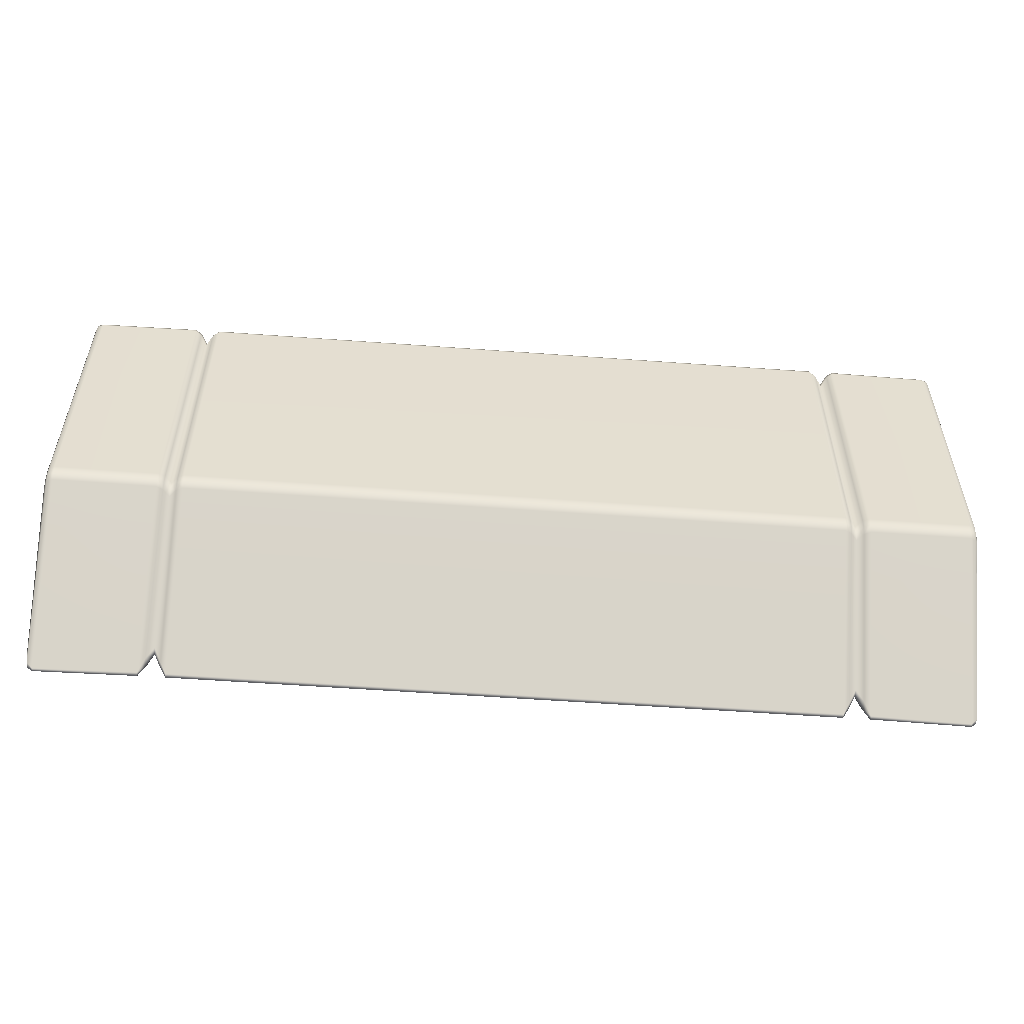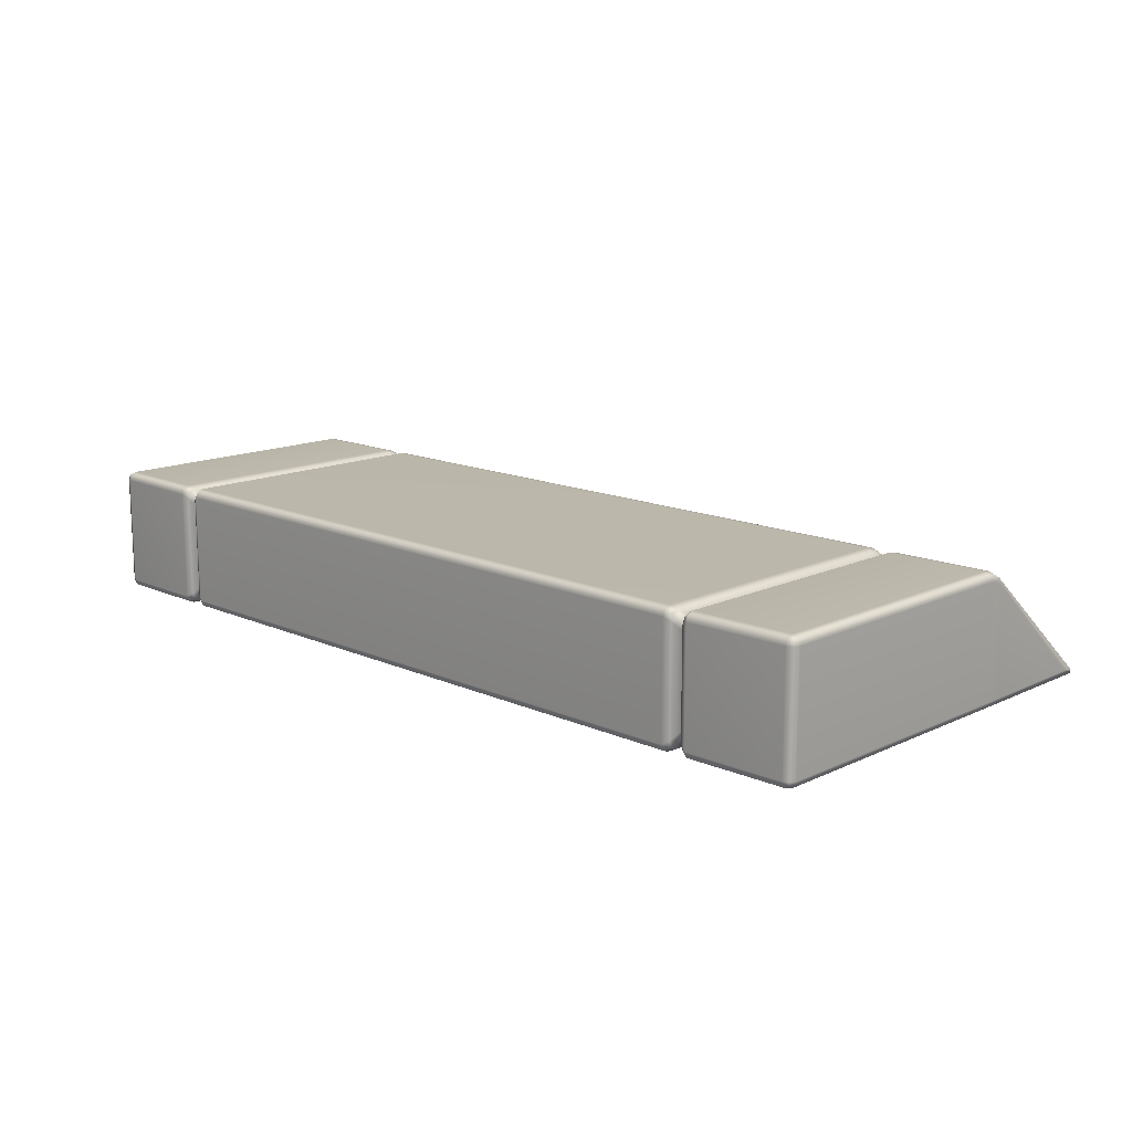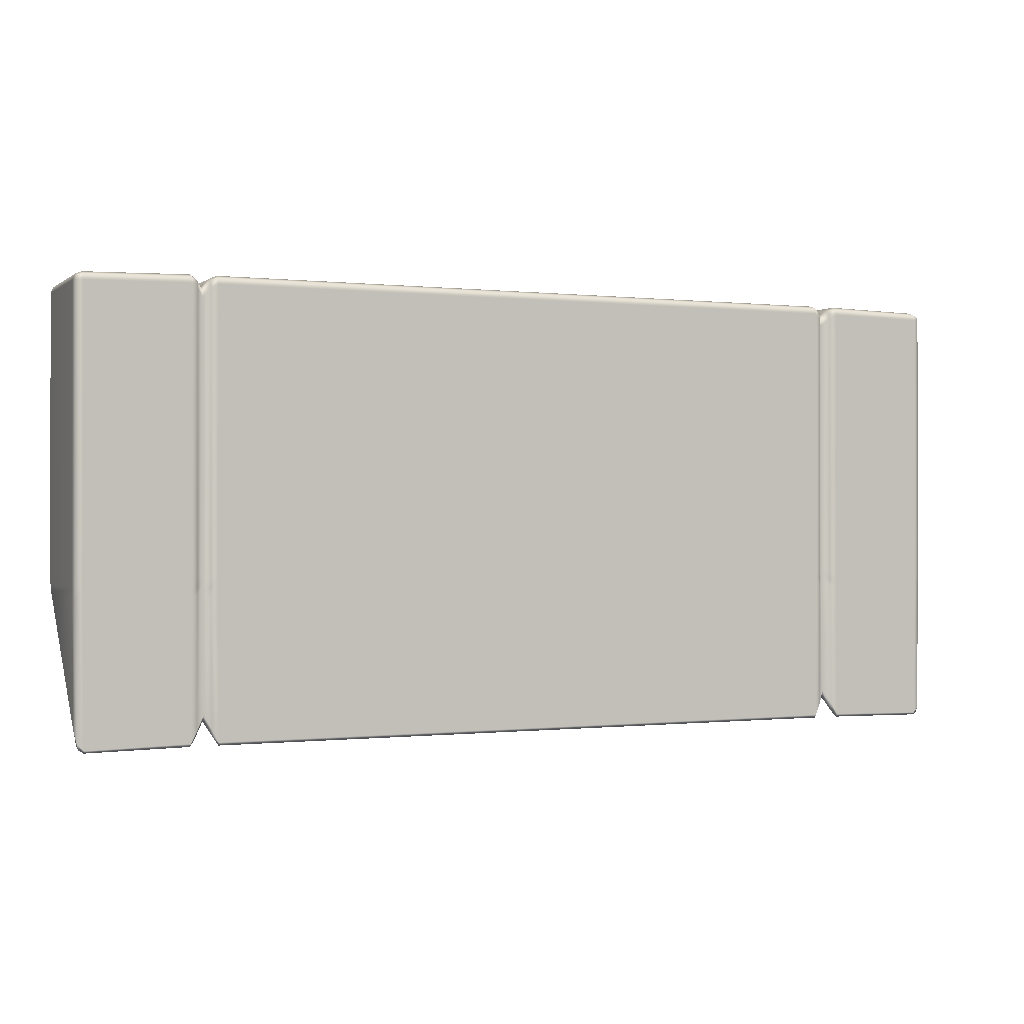
<metadata>
{"format":"obj","ext":"obj","renderer":"f3d","projection":"perspective","resolution":1024,"background":"white","views":[{"elev":-54.3,"azim":175.5,"up":"+Z"},{"elev":14.3,"azim":44.3,"up":"+Y"},{"elev":-0.3,"azim":-23.4,"up":"+Z"}]}
</metadata>
<code>
g ENV_SY01_BlueJay_MovingPlatform_Small_02_MO
v -5.799 -1.024 3.499
v -5.693 -0.852 3.483
v -5.693 -0.9006 3.366
v -5.799 -0.978 3.609
v -5.907 -1.075 3.563
v -5.907 -1.033 3.664
v -7.591 -1.079 3.53
v -7.591 -1.038 3.628
v -5.799 -0.978 3.609
v -5.693 -0.7345 3.532
v -5.693 -0.852 3.483
v -5.799 -0.8674 3.655
v -5.907 -1.033 3.664
v -5.693 0.7345 3.532
v -5.907 -0.9318 3.707
v -7.591 -1.038 3.628
v -7.591 -0.9389 3.669
v -5.907 0.932 3.707
v -7.591 0.9389 3.669
v -5.799 0.8674 3.655
v -5.693 0.852 3.483
v -5.799 0.978 3.609
v -5.693 0.9006 3.366
v -5.799 1.024 3.499
v -5.907 1.033 3.664
v -7.591 1.038 3.628
v -5.907 1.075 3.563
v -7.591 1.079 3.53
v -5.588 -0.978 3.609
v -5.693 -0.9006 3.366
v -5.693 -0.852 3.483
v -5.588 -1.024 3.499
v -5.48 -1.033 3.665
v -5.48 -1.075 3.563
v 5.48 -1.075 3.563
v 5.48 -1.033 3.665
v 5.588 -1.024 3.499
v 5.588 -0.978 3.609
v 5.693 -0.9006 3.366
v 5.693 -0.852 3.483
v -5.588 1.024 3.499
v -5.693 0.852 3.483
v -5.693 0.9006 3.366
v -5.588 0.978 3.609
v -5.48 1.075 3.563
v -5.48 1.033 3.665
v 5.48 1.033 3.665
v 5.48 1.075 3.563
v 5.588 0.978 3.609
v 5.588 1.024 3.499
v 5.693 0.852 3.483
v 5.693 0.9006 3.366
v -5.588 0.978 3.609
v -5.693 0.7345 3.532
v -5.693 0.852 3.483
v -5.588 0.8674 3.655
v -5.693 -0.7345 3.532
v -5.48 1.033 3.665
v -5.588 -0.8674 3.655
v -5.693 -0.852 3.483
v -5.588 -0.978 3.609
v -5.48 -0.9318 3.707
v -5.48 -1.033 3.665
v 5.48 -1.033 3.665
v -5.48 0.9318 3.707
v 5.48 -0.9318 3.707
v 5.588 -0.978 3.609
v 5.48 0.9318 3.707
v 5.48 1.033 3.665
v 5.588 0.8674 3.655
v 5.588 0.978 3.609
v 5.588 -0.8674 3.655
v 5.693 -0.852 3.483
v 5.693 -0.7345 3.532
v 5.693 0.7345 3.532
v 5.693 0.852 3.483
v -7.69 1.038 3.527
v -7.591 1.079 3.53
v -7.591 1.038 3.628
v -7.672 1.02 3.609
v -7.69 0.9391 3.626
v -7.731 0.9391 3.526
v -7.69 0.9391 3.626
v -7.591 0.9389 3.669
v -7.591 -0.9389 3.669
v -7.69 -0.9391 3.626
v -7.591 -1.038 3.628
v -7.672 -1.02 3.609
v -7.69 -0.9391 3.626
v -7.731 -0.9391 3.526
v -7.69 -1.038 3.527
v -7.672 -1.02 3.609
v -7.591 -1.038 3.628
v -7.591 -1.079 3.53
v -7.69 -1.038 3.527
v -7.672 -1.02 3.609
v -5.571 -0.9856 -3.512
v -5.686 -0.7742 -3.273
v -5.687 -0.8865 -3.309
v -5.571 -0.8914 -3.48
v -5.693 0.8138 -1.315
v -5.467 -1.04 -3.681
v -5.588 0.9381 -1.306
v -5.693 0.8785 -1.187
v -5.588 1.002 -1.183
v -5.479 0.991 -1.304
v -5.48 1.054 -1.183
v 5.48 1.054 -1.183
v -5.467 -0.9785 -3.66
v 5.479 0.991 -1.304
v 5.588 1.002 -1.183
v 5.467 -0.9785 -3.66
v 5.467 -1.04 -3.681
v 5.571 -0.8914 -3.48
v 5.571 -0.9856 -3.512
v 5.588 0.9381 -1.306
v 5.693 0.8785 -1.187
v 5.693 0.8138 -1.315
v 5.686 -0.7742 -3.273
v 5.687 -0.8865 -3.309
v -7.591 -1.079 -1.05
v -7.69 -1.038 3.527
v -7.591 -1.079 3.53
v -7.69 -1.038 -1.05
v -7.689 -1.038 -1.19
v -7.59 -1.079 -1.19
v -7.689 -1.038 -1.33
v -7.59 -1.079 -1.33
v -7.571 -1.078 -3.665
v -7.672 -1.043 -3.571
v -7.672 -1.043 -3.571
v -7.571 -1.048 -3.707
v -7.653 -1.031 -3.653
v -7.672 -0.9735 -3.593
v -7.571 -0.9993 -3.69
v -7.672 -1.043 -3.571
v -7.711 -0.936 -3.354
v -7.59 0.9945 -1.304
v -7.672 -0.9735 -3.593
v -7.689 0.9488 -1.31
v -7.689 1.015 -1.184
v -7.59 1.057 -1.183
v -7.69 1.038 -1.045
v -7.591 1.079 -1.05
v -7.591 1.079 3.53
v -7.69 1.038 3.527
v -7.731 0.9391 -1.036
v -7.731 0.9391 3.526
v -7.73 0.915 -1.182
v -7.731 -0.9391 -1.05
v -7.731 -0.9391 3.526
v -7.729 0.8452 -1.313
v -7.69 -1.038 -1.05
v -7.69 -1.038 3.527
v -7.73 -0.9389 -1.19
v -7.689 -1.038 -1.19
v -7.729 -0.9389 -1.33
v -7.672 -1.043 -3.571
v -7.689 -1.038 -1.33
v -5.588 -1.024 3.499
v -5.693 -0.9006 -1.05
v -5.693 -0.9006 3.366
v -5.588 -1.024 -1.05
v -5.693 -0.9025 -1.19
v -5.588 -1.024 -1.19
v -5.48 -1.075 -1.05
v -5.479 -1.075 -1.19
v -5.48 -1.075 3.563
v 5.479 -1.075 -1.19
v 5.48 -1.075 -1.05
v 5.48 -1.075 3.563
v 5.588 -1.024 -1.19
v 5.588 -1.024 3.499
v 5.588 -1.024 -1.05
v 5.693 -0.9025 -1.19
v 5.693 -0.9006 -1.05
v 5.693 -0.9006 3.366
v -5.907 -1.075 3.563
v -7.591 -1.079 -1.05
v -7.591 -1.079 3.53
v -5.907 -1.075 -1.05
v -7.59 -1.079 -1.19
v -5.908 -1.075 -1.19
v -5.799 -1.024 -1.05
v -5.799 -1.024 3.499
v -5.693 -0.9006 3.366
v -5.799 -1.024 -1.19
v -5.693 -0.9006 -1.05
v -5.693 -0.9025 -1.19
v -7.59 -1.079 -1.33
v -7.59 -1.079 -1.19
v -5.908 -1.075 -1.19
v -5.908 -1.075 -1.33
v -5.799 -1.024 -1.19
v -5.918 -1.078 -3.63
v -7.571 -1.078 -3.665
v -7.571 -1.048 -3.707
v -5.799 -1.025 -1.33
v -5.693 -0.9025 -1.19
v -5.693 -0.9044 -1.33
v -5.813 -1.045 -3.443
v -5.687 -0.953 -3.206
v -5.918 -1.04 -3.682
v -7.571 -0.9993 -3.69
v -5.814 -0.9695 -3.527
v -5.687 -0.8865 -3.309
v -5.919 -0.9794 -3.662
v -7.59 0.9945 -1.304
v -5.814 -0.8645 -3.444
v -5.686 -0.7742 -3.273
v -5.799 0.9384 -1.306
v -5.693 0.8138 -1.315
v -5.908 0.991 -1.304
v -7.59 1.057 -1.183
v -5.907 1.054 -1.183
v -5.799 1.002 -1.183
v -5.693 0.8785 -1.187
v -7.591 1.079 -1.05
v -7.59 1.057 -1.183
v -5.907 1.054 -1.183
v -5.907 1.075 -1.05
v -7.591 1.079 3.53
v -5.907 1.075 3.563
v -5.799 1.002 -1.183
v -5.799 1.024 3.499
v -5.799 1.024 -1.047
v -5.693 0.8785 -1.187
v -5.693 0.9006 3.366
v -5.693 0.9006 -1.053
v -5.693 0.9006 -1.053
v -5.693 0.8785 -1.187
v -5.588 1.002 -1.183
v -5.588 1.024 -1.047
v -5.693 0.9006 3.366
v -5.588 1.024 3.499
v -5.48 1.075 3.563
v -5.48 1.054 -1.183
v -5.48 1.075 -1.05
v 5.48 1.075 3.563
v 5.48 1.075 -1.05
v 5.48 1.054 -1.183
v 5.588 1.024 -1.047
v 5.588 1.024 3.499
v 5.693 0.9006 3.366
v 5.588 1.002 -1.183
v 5.693 0.9006 -1.053
v 5.693 0.8785 -1.187
v -5.588 -1.024 -1.19
v -5.693 -0.9044 -1.33
v -5.693 -0.9025 -1.19
v -5.587 -1.025 -1.33
v -5.687 -0.953 -3.206
v -5.479 -1.075 -1.19
v -5.571 -1.044 -3.432
v -5.687 -0.8865 -3.309
v -5.571 -0.9856 -3.512
v -5.467 -1.078 -3.629
v -5.467 -1.04 -3.681
v 5.467 -1.04 -3.681
v -5.479 -1.075 -1.33
v 5.467 -1.078 -3.629
v 5.571 -0.9856 -3.512
v 5.479 -1.075 -1.33
v 5.479 -1.075 -1.19
v 5.587 -1.025 -1.33
v 5.588 -1.024 -1.19
v 5.571 -1.044 -3.432
v 5.687 -0.8865 -3.309
v 5.687 -0.953 -3.206
v 5.693 -0.9044 -1.33
v 5.693 -0.9025 -1.19
v 5.799 -1.024 3.499
v 5.693 -0.9006 3.366
v 5.693 -0.852 3.483
v 5.799 -0.978 3.609
v 5.907 -1.075 3.563
v 5.907 -1.033 3.664
v 7.591 -1.079 3.53
v 7.591 -1.038 3.628
v 5.799 -0.978 3.609
v 5.693 -0.852 3.483
v 5.693 -0.7345 3.532
v 5.799 -0.8674 3.655
v 5.907 -1.033 3.664
v 5.693 0.7345 3.532
v 5.907 -0.9318 3.707
v 7.591 -1.038 3.628
v 7.591 -0.9389 3.669
v 5.907 0.932 3.707
v 7.591 0.9389 3.669
v 5.799 0.8674 3.655
v 5.693 0.852 3.483
v 5.799 0.978 3.609
v 5.693 0.9006 3.366
v 5.799 1.024 3.499
v 5.907 1.033 3.664
v 7.591 1.038 3.628
v 5.907 1.075 3.563
v 7.591 1.079 3.53
v 7.69 1.038 3.527
v 7.591 1.038 3.628
v 7.591 1.079 3.53
v 7.672 1.02 3.609
v 7.69 0.9391 3.626
v 7.731 0.9391 3.526
v 7.69 0.9391 3.626
v 7.591 0.9389 3.669
v 7.591 -0.9389 3.669
v 7.69 -0.9391 3.626
v 7.591 -1.038 3.628
v 7.672 -1.02 3.609
v 7.69 -0.9391 3.626
v 7.731 -0.9391 3.526
v 7.69 -1.038 3.527
v 7.672 -1.02 3.609
v 7.591 -1.038 3.628
v 7.672 -1.02 3.609
v 7.69 -1.038 3.527
v 7.591 -1.079 3.53
v 7.591 -1.079 -1.05
v 7.591 -1.079 3.53
v 7.69 -1.038 3.527
v 7.69 -1.038 -1.05
v 7.689 -1.038 -1.19
v 7.59 -1.079 -1.19
v 7.689 -1.038 -1.33
v 7.59 -1.079 -1.33
v 7.571 -1.078 -3.665
v 7.672 -1.043 -3.571
v 7.672 -1.043 -3.571
v 7.571 -1.048 -3.707
v 7.653 -1.031 -3.653
v 7.672 -0.9735 -3.593
v 7.571 -0.9993 -3.69
v 7.672 -1.043 -3.571
v 7.711 -0.936 -3.354
v 7.59 0.9945 -1.304
v 7.672 -0.9735 -3.593
v 7.689 0.9488 -1.31
v 7.689 1.015 -1.184
v 7.59 1.057 -1.183
v 7.69 1.038 -1.045
v 7.591 1.079 -1.05
v 7.591 1.079 3.53
v 7.69 1.038 3.527
v 7.731 0.9391 -1.036
v 7.731 0.9391 3.526
v 7.73 0.915 -1.182
v 7.731 -0.9391 -1.05
v 7.731 -0.9391 3.526
v 7.729 0.8452 -1.313
v 7.69 -1.038 -1.05
v 7.69 -1.038 3.527
v 7.73 -0.9389 -1.19
v 7.689 -1.038 -1.19
v 7.729 -0.9389 -1.33
v 7.672 -1.043 -3.571
v 7.689 -1.038 -1.33
v 5.907 -1.075 3.563
v 7.591 -1.079 3.53
v 7.591 -1.079 -1.05
v 5.907 -1.075 -1.05
v 7.59 -1.079 -1.19
v 5.908 -1.075 -1.19
v 5.799 -1.024 -1.05
v 5.799 -1.024 3.499
v 5.693 -0.9006 3.366
v 5.799 -1.024 -1.19
v 5.693 -0.9006 -1.05
v 5.693 -0.9025 -1.19
v 7.59 -1.079 -1.33
v 5.908 -1.075 -1.19
v 7.59 -1.079 -1.19
v 5.908 -1.075 -1.33
v 5.799 -1.024 -1.19
v 5.918 -1.078 -3.63
v 7.571 -1.078 -3.665
v 7.571 -1.048 -3.707
v 5.799 -1.025 -1.33
v 5.693 -0.9025 -1.19
v 5.693 -0.9044 -1.33
v 5.813 -1.045 -3.443
v 5.687 -0.953 -3.206
v 5.918 -1.04 -3.682
v 7.571 -0.9993 -3.69
v 5.814 -0.9695 -3.527
v 5.687 -0.8865 -3.309
v 5.919 -0.9794 -3.662
v 7.59 0.9945 -1.304
v 5.814 -0.8645 -3.444
v 5.686 -0.7742 -3.273
v 5.799 0.9384 -1.306
v 5.693 0.8138 -1.315
v 5.908 0.991 -1.304
v 7.59 1.057 -1.183
v 5.907 1.054 -1.183
v 5.799 1.002 -1.183
v 5.693 0.8785 -1.187
v 7.591 1.079 -1.05
v 5.907 1.054 -1.183
v 7.59 1.057 -1.183
v 5.907 1.075 -1.05
v 7.591 1.079 3.53
v 5.907 1.075 3.563
v 5.799 1.002 -1.183
v 5.799 1.024 3.499
v 5.799 1.024 -1.047
v 5.693 0.8785 -1.187
v 5.693 0.9006 3.366
v 5.693 0.9006 -1.053
g ENV_SY01_BlueJay_MovingPlatform_Small_02_MO_0
f 3 2 1
f 2 4 1
f 5 1 4
f 6 5 4
f 5 6 7
f 6 8 7
f 11 10 9
f 10 12 9
f 13 9 12
f 10 14 12
f 15 13 12
f 13 15 16
f 15 17 16
f 17 15 18
f 18 15 12
f 19 17 18
f 14 20 12
f 20 18 12
f 14 21 20
f 21 22 20
f 18 20 22
f 21 23 22
f 23 24 22
f 18 25 19
f 25 18 22
f 25 22 24
f 25 26 19
f 27 25 24
f 25 27 26
f 27 28 26
f 31 30 29
f 30 32 29
f 29 32 33
f 32 34 33
f 34 35 33
f 35 36 33
f 35 37 36
f 37 38 36
f 37 39 38
f 39 40 38
f 43 42 41
f 42 44 41
f 41 44 45
f 44 46 45
f 46 47 45
f 47 48 45
f 47 49 48
f 49 50 48
f 49 51 50
f 51 52 50
f 55 54 53
f 54 56 53
f 54 57 56
f 53 56 58
f 57 59 56
f 57 60 59
f 60 61 59
f 59 61 62
f 59 62 56
f 61 63 62
f 63 64 62
f 56 65 58
f 62 65 56
f 64 66 62
f 62 66 65
f 64 67 66
f 65 68 58
f 66 68 65
f 68 69 58
f 68 70 69
f 68 66 70
f 70 71 69
f 67 72 66
f 66 72 70
f 67 73 72
f 73 74 72
f 72 74 70
f 74 75 70
f 70 75 71
f 75 76 71
f 79 78 77
f 80 79 77
f 80 77 81
f 77 82 81
f 80 83 79
f 83 84 79
f 85 84 83
f 86 85 83
f 87 85 86
f 88 87 86
f 89 81 82
f 90 89 82
f 89 90 91
f 92 89 91
f 95 94 93
f 96 95 93
f 99 98 97
f 98 100 97
f 100 98 101
f 97 100 102
f 103 100 101
f 103 101 104
f 105 103 104
f 103 105 106
f 103 106 100
f 105 107 106
f 107 108 106
f 100 109 102
f 106 109 100
f 108 110 106
f 106 110 109
f 108 111 110
f 109 112 102
f 110 112 109
f 112 113 102
f 112 114 113
f 112 110 114
f 114 115 113
f 111 116 110
f 110 116 114
f 116 111 117
f 118 116 117
f 114 116 118
f 119 114 118
f 114 119 115
f 119 120 115
f 123 122 121
f 122 124 121
f 124 125 121
f 125 126 121
f 125 127 126
f 127 128 126
f 129 128 127
f 130 129 127
f 132 129 131
f 133 132 131
f 133 134 132
f 134 135 132
f 133 136 134
f 136 137 134
f 135 139 138
f 139 140 138
f 139 137 140
f 140 141 138
f 141 142 138
f 141 143 142
f 143 144 142
f 145 144 143
f 146 145 143
f 146 143 147
f 143 141 147
f 148 146 147
f 141 140 149
f 141 149 147
f 147 150 148
f 147 149 150
f 150 151 148
f 137 152 140
f 140 152 149
f 151 150 153
f 154 151 153
f 149 155 150
f 153 150 155
f 149 152 155
f 156 153 155
f 137 157 152
f 152 157 155
f 156 155 157
f 137 158 157
f 159 156 157
f 158 159 157
f 162 161 160
f 161 163 160
f 161 164 163
f 164 165 163
f 160 163 166
f 163 165 166
f 165 167 166
f 168 160 166
f 167 169 166
f 166 170 168
f 169 170 166
f 170 171 168
f 169 172 170
f 173 171 170
f 172 174 170
f 174 173 170
f 172 175 174
f 175 176 174
f 174 176 173
f 176 177 173
f 180 179 178
f 179 181 178
f 181 179 182
f 183 181 182
f 178 181 184
f 184 181 183
f 185 178 184
f 186 185 184
f 187 184 183
f 188 186 184
f 184 187 188
f 187 189 188
f 192 191 190
f 193 192 190
f 194 192 193
f 195 193 190
f 196 195 190
f 195 196 197
f 198 194 193
f 194 198 199
f 198 200 199
f 198 193 201
f 200 198 201
f 193 195 201
f 202 200 201
f 203 195 197
f 195 203 201
f 203 197 204
f 202 201 205
f 203 205 201
f 206 202 205
f 207 203 204
f 203 207 205
f 207 204 208
f 206 205 209
f 207 209 205
f 210 206 209
f 210 209 211
f 209 207 211
f 212 210 211
f 213 207 208
f 207 213 211
f 213 208 214
f 215 213 214
f 211 213 215
f 216 211 215
f 212 211 216
f 217 212 216
f 220 219 218
f 221 220 218
f 218 222 221
f 222 223 221
f 224 220 221
f 223 225 221
f 226 224 221
f 225 226 221
f 227 224 226
f 226 225 228
f 229 227 226
f 229 226 228
f 232 231 230
f 233 232 230
f 230 234 233
f 234 235 233
f 233 235 236
f 232 233 237
f 238 233 236
f 233 238 237
f 236 239 238
f 238 240 237
f 239 240 238
f 240 241 237
f 242 240 239
f 240 242 241
f 243 242 239
f 243 244 242
f 242 245 241
f 244 246 242
f 245 242 246
f 247 245 246
f 250 249 248
f 249 251 248
f 251 249 252
f 248 251 253
f 254 251 252
f 252 255 254
f 255 256 254
f 254 256 257
f 251 254 257
f 256 258 257
f 258 259 257
f 251 260 253
f 260 251 257
f 259 261 257
f 257 261 260
f 259 262 261
f 260 263 253
f 261 263 260
f 263 264 253
f 263 265 264
f 265 263 261
f 265 266 264
f 262 267 261
f 267 265 261
f 262 268 267
f 268 269 267
f 265 267 269
f 270 265 269
f 265 270 266
f 270 271 266
f 274 273 272
f 275 274 272
f 272 276 275
f 276 277 275
f 277 276 278
f 279 277 278
f 282 281 280
f 283 282 280
f 280 284 283
f 285 282 283
f 284 286 283
f 286 284 287
f 288 286 287
f 286 288 289
f 286 289 283
f 288 290 289
f 291 285 283
f 289 291 283
f 292 285 291
f 293 292 291
f 291 289 293
f 294 292 293
f 295 294 293
f 296 289 290
f 289 296 293
f 293 296 295
f 297 296 290
f 296 298 295
f 298 296 297
f 299 298 297
f 302 301 300
f 301 303 300
f 300 303 304
f 305 300 304
f 306 303 301
f 307 306 301
f 307 308 306
f 308 309 306
f 308 310 309
f 310 311 309
f 304 312 305
f 312 313 305
f 313 312 314
f 312 315 314
f 318 317 316
f 319 318 316
f 322 321 320
f 323 322 320
f 324 323 320
f 325 324 320
f 326 324 325
f 327 326 325
f 327 328 326
f 328 329 326
f 328 331 330
f 331 332 330
f 333 332 331
f 334 333 331
f 335 332 333
f 336 335 333
f 338 334 337
f 339 338 337
f 336 338 339
f 340 339 337
f 341 340 337
f 342 340 341
f 343 342 341
f 343 344 342
f 344 345 342
f 342 345 346
f 340 342 346
f 345 347 346
f 339 340 348
f 348 340 346
f 349 346 347
f 348 346 349
f 350 349 347
f 351 336 339
f 351 339 348
f 349 350 352
f 350 353 352
f 354 348 349
f 349 352 354
f 351 348 354
f 352 355 354
f 356 336 351
f 356 351 354
f 354 355 356
f 357 336 356
f 355 358 356
f 358 357 356
f 361 360 359
f 362 361 359
f 361 362 363
f 362 364 363
f 362 359 365
f 362 365 364
f 359 366 365
f 366 367 365
f 365 368 364
f 367 369 365
f 368 365 369
f 370 368 369
f 373 372 371
f 372 374 371
f 372 375 374
f 374 376 371
f 376 377 371
f 377 376 378
f 375 379 374
f 379 375 380
f 381 379 380
f 374 379 382
f 379 381 382
f 376 374 382
f 381 383 382
f 376 384 378
f 384 376 382
f 378 384 385
f 382 383 386
f 386 384 382
f 383 387 386
f 384 388 385
f 388 384 386
f 385 388 389
f 386 387 390
f 390 388 386
f 387 391 390
f 390 391 392
f 388 390 392
f 391 393 392
f 388 394 389
f 394 388 392
f 389 394 395
f 394 396 395
f 394 392 396
f 392 397 396
f 392 393 397
f 393 398 397
f 401 400 399
f 400 402 399
f 403 399 402
f 404 403 402
f 400 405 402
f 406 404 402
f 405 407 402
f 407 406 402
f 405 408 407
f 406 407 409
f 408 410 407
f 407 410 409

</code>
